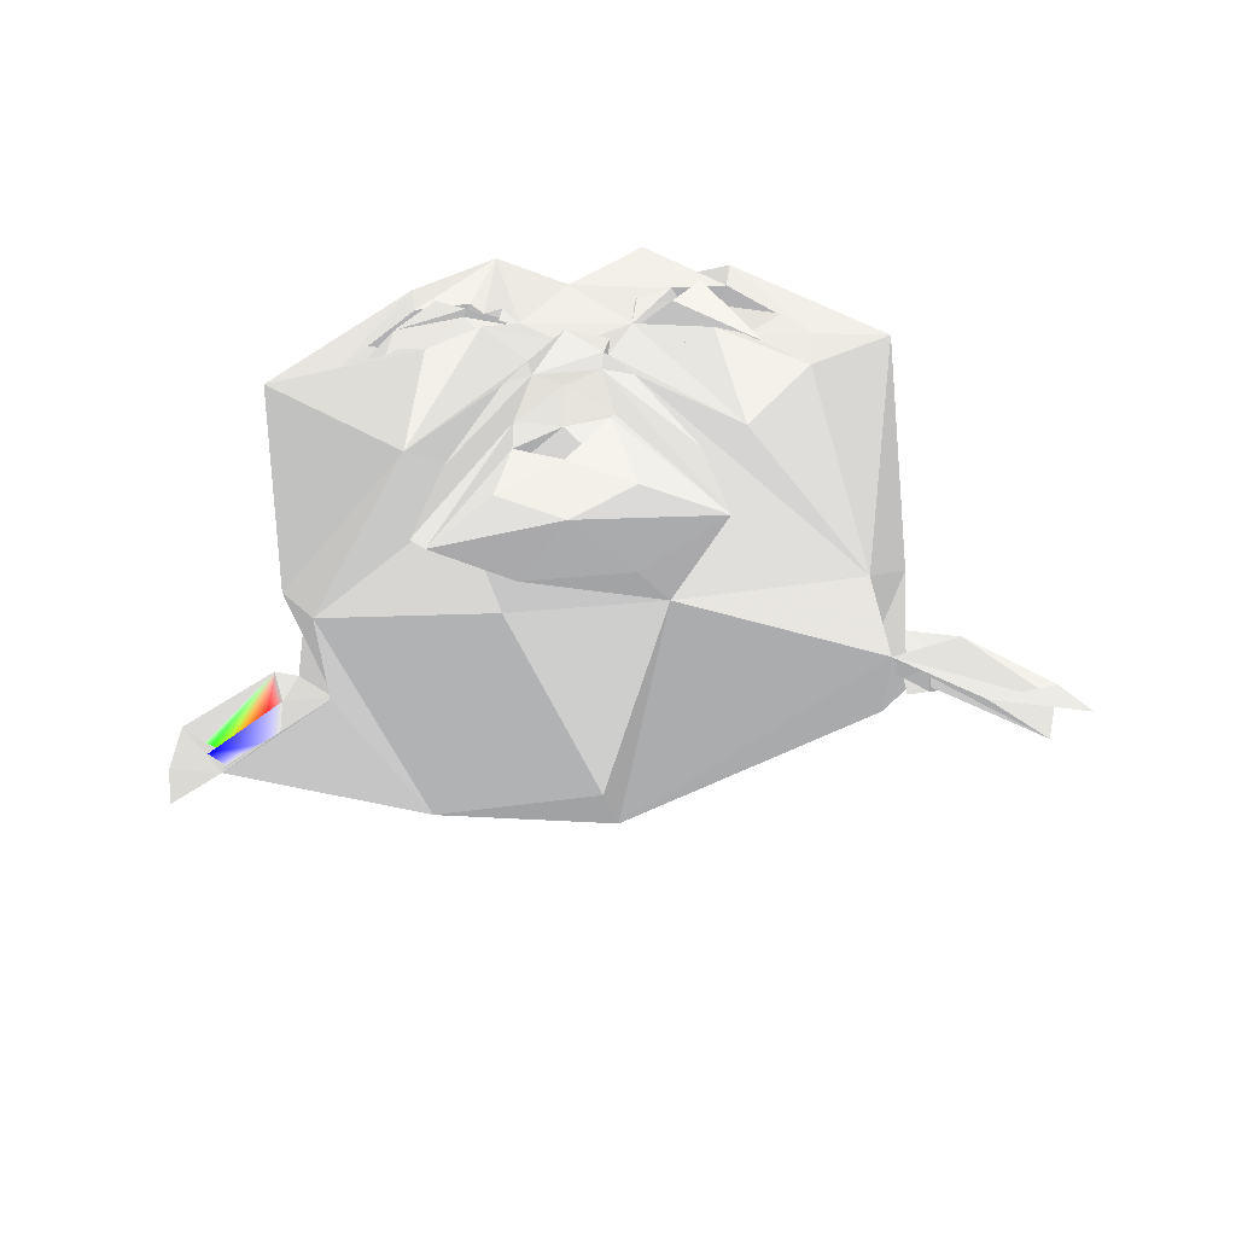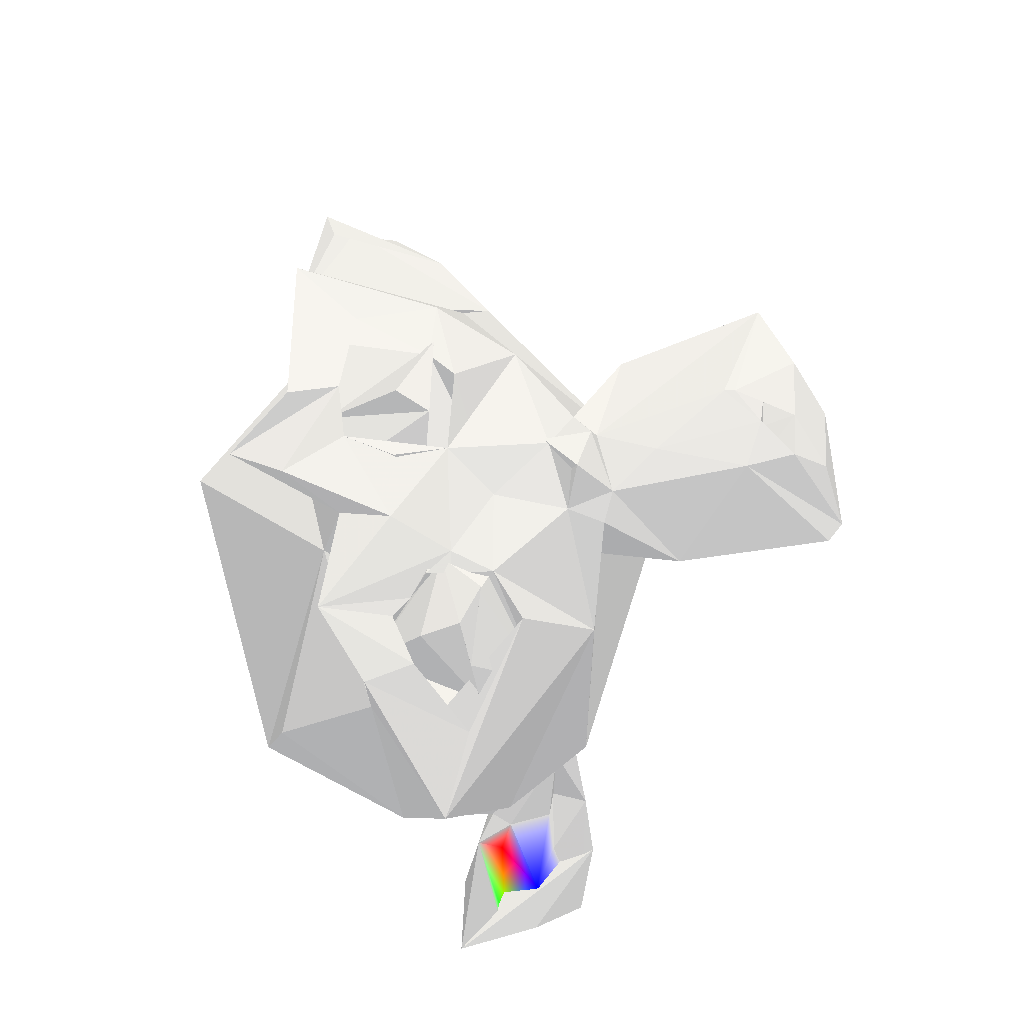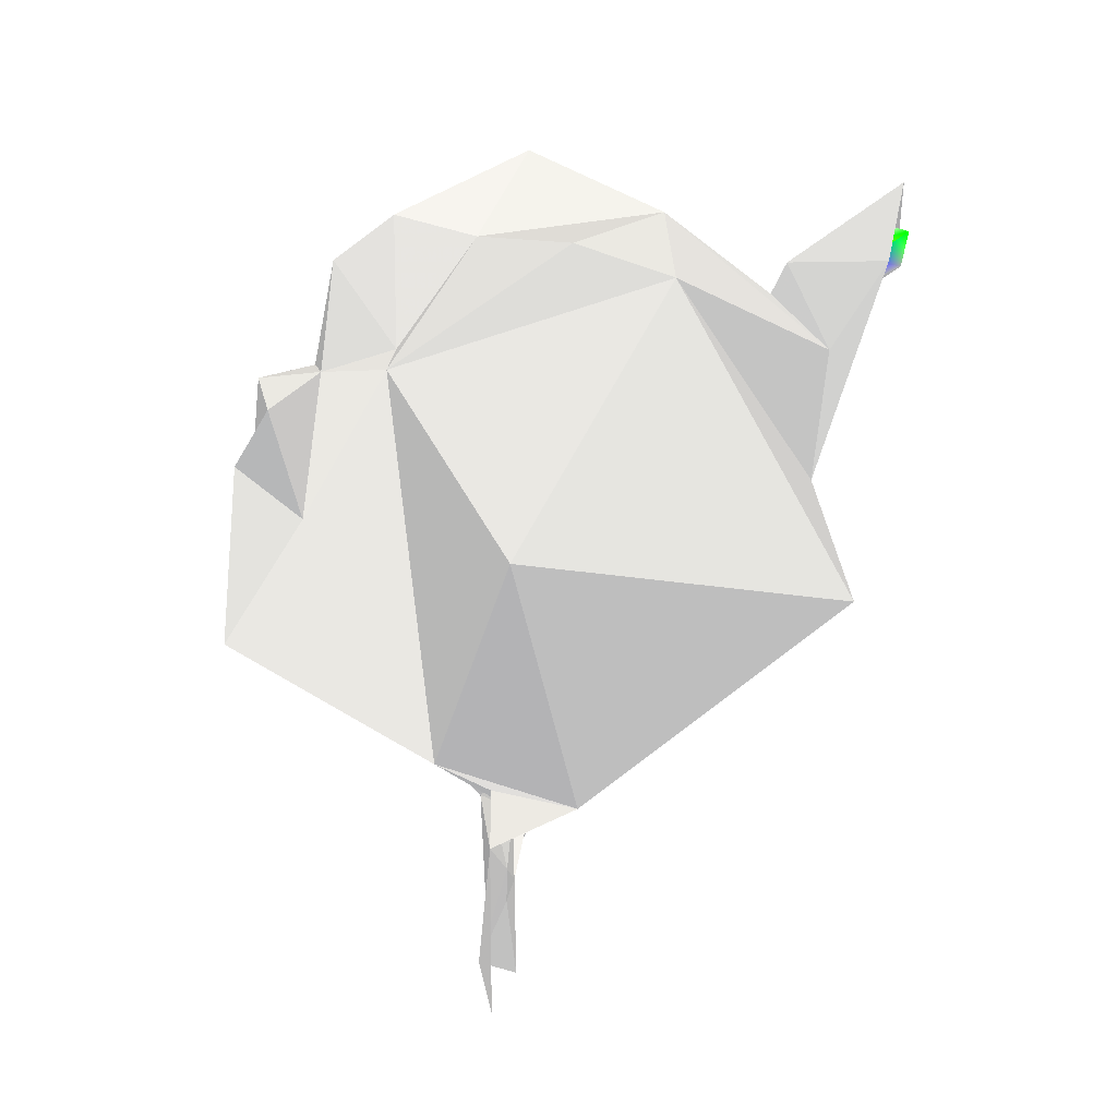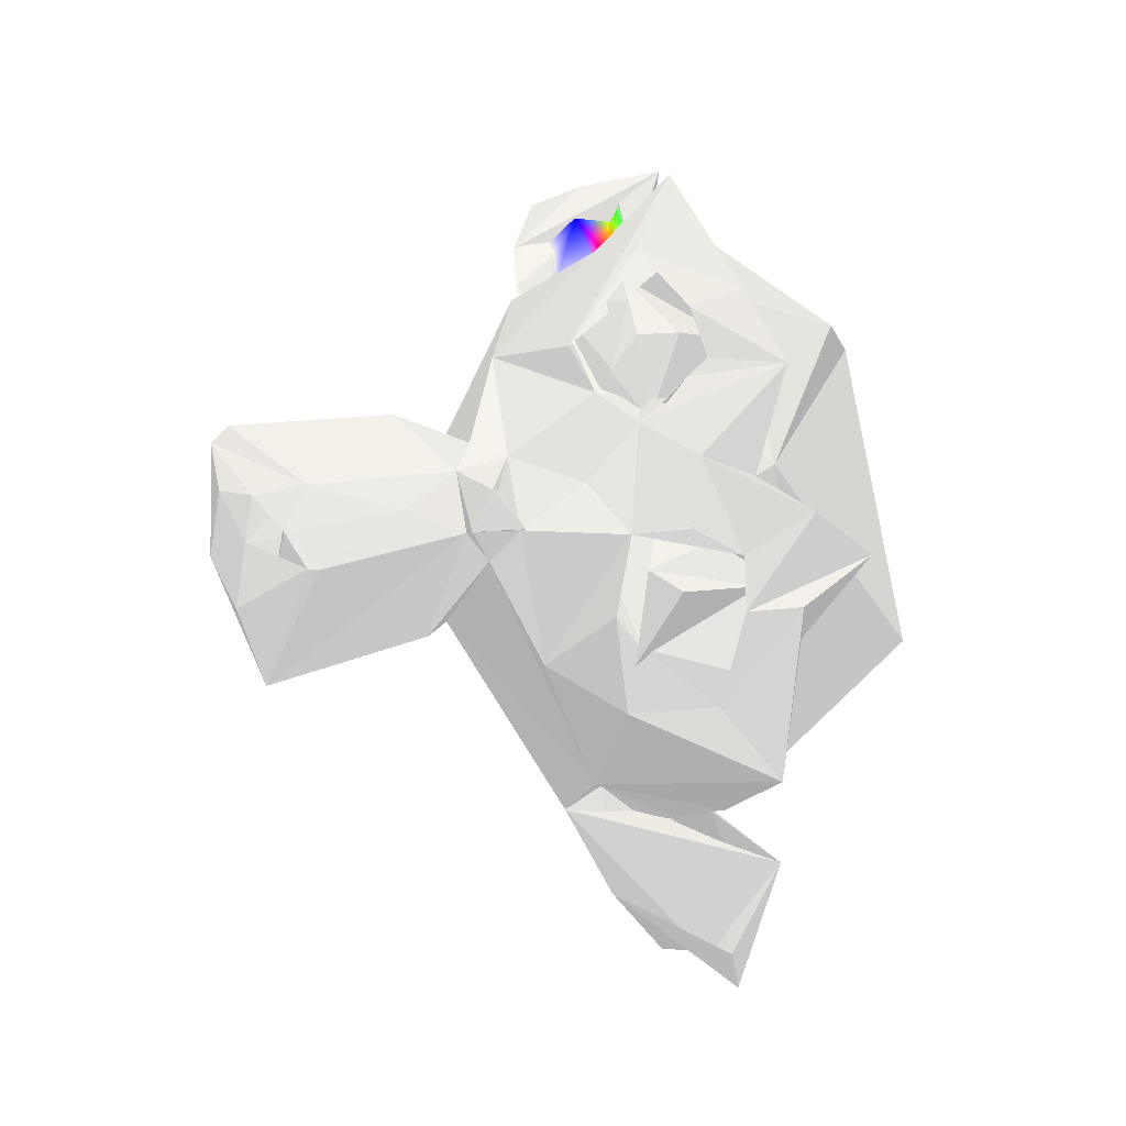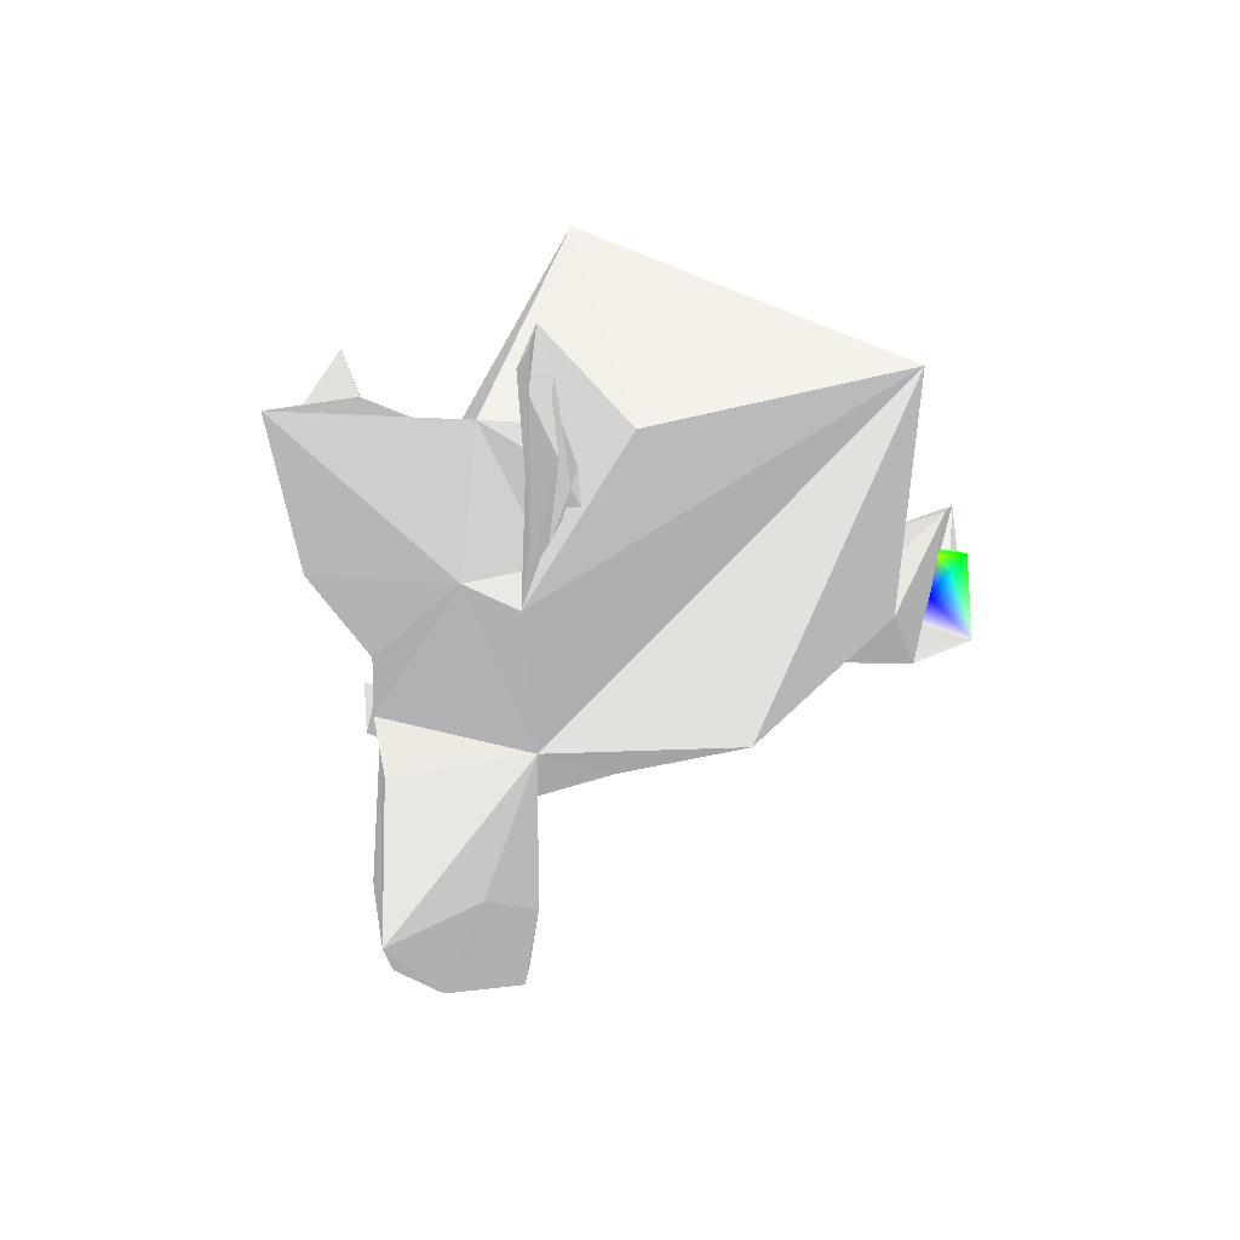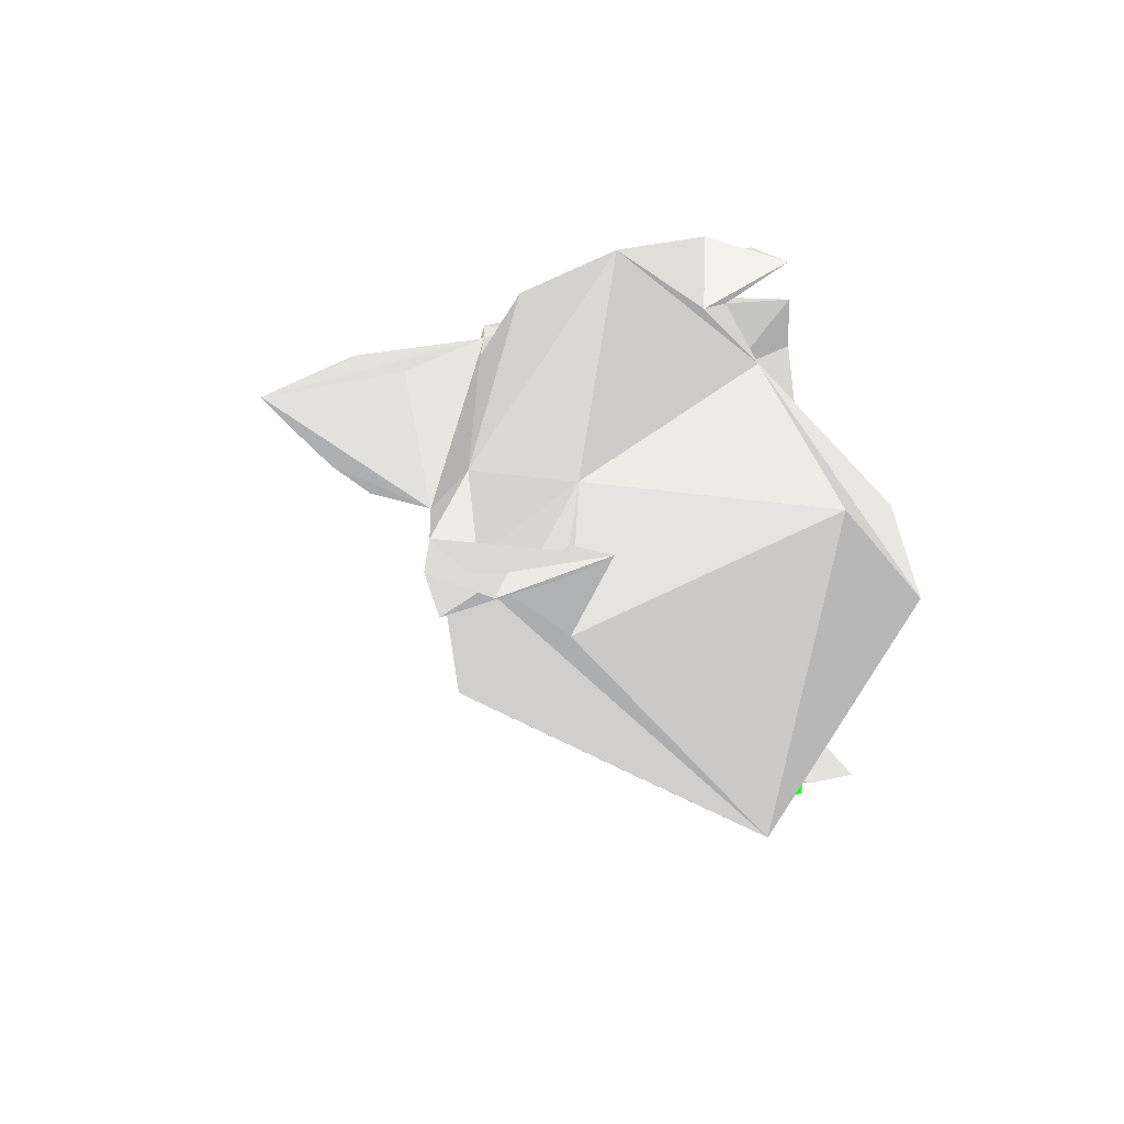
<metadata>
{"format":"obj","ext":"obj","renderer":"f3d","projection":"perspective","resolution":1024,"background":"white","views":[{"elev":-70.5,"azim":4.6,"up":"+Y"},{"elev":79.4,"azim":-105.5,"up":"+Z"},{"elev":69.4,"azim":118.2,"up":"+Y"},{"elev":79.1,"azim":80.4,"up":"+Z"},{"elev":-11.2,"azim":119.1,"up":"+Y"},{"elev":-17.1,"azim":110.8,"up":"+Z"}]}
</metadata>
<code>
v -0.1406 0.2422 0.7422 0.5 0.5 0.5
v -0.2734 0.1641 0.7969 0.5 0.5 0.5
v -0.2031 0.09375 0.7422 0.5 0.5 0.5
f 1 2 3
v -0.07812 0.2422 0.6562 0.5 0.5 0.5
f 4 1 3
v 0.2031 0.3906 0.7422 0.5 0.5 0.5
v 0.3516 0.4531 0.7188 0.5 0.5 0.5
v 0.3516 0.5156 0.6172 0.5 0.5 0.5
f 5 6 7
v 0 -0.7656 0.7344 0.5 0.5 0.5
v 0.1094 -0.7188 0.7344 0.5 0.5 0.5
v 0.1172 -0.6875 0.7344 0.5 0.5 0.5
f 8 9 10
v -0.4844 0.5547 0.5547 0.5 0.5 0.5
v -0.1094 0.4609 0.6094 0.5 0.5 0.5
v 0 0.5703 0.5703 0.5 0.5 0.5
f 11 12 13
v -0.8906 0.2422 -0.2656 0.5 0.5 0.5
v -0.8438 0.2891 -0.2109 0.5 0.5 0.5
v -0.9219 0.3594 -0.2188 0.5 0.5 0.5
f 14 15 16
v 0.2109 -0.3906 0.1641 0.5 0.5 0.5
v -0.2109 -0.3906 0.1641 0.5 0.5 0.5
v 0 -0.3828 -0.3516 0.5 0.5 0.5
f 17 18 19
v -0.7344 -0.04688 0.07031 0.5 0.5 0.5
v -0.4844 0.02344 -0.5469 0.5 0.5 0.5
f 18 20 21
v -0.3125 -0.4375 0.5703 0.5 0.5 0.5
v -0.2109 -0.2266 0.4688 0.5 0.5 0.5
f 18 22 23
v 0.3125 -0.4375 0.5703 0.5 0.5 0.5
v 0.1641 -0.2422 0.7109 0.5 0.5 0.5
v 0.08594 -0.2891 0.7422 0.5 0.5 0.5
f 24 25 26
v -0.08594 -0.2891 0.7422 0.5 0.5 0.5
v -0.1641 -0.2422 0.7109 0.5 0.5 0.5
f 22 27 28
v -0.7188 -0.02344 -0.1719 0.5 0.5 0.5
v -0.7188 0.03906 -0.1875 0.5 0.5 0.5
f 29 20 30
v 0 -0.9844 0.5781 0.5 0.5 0.5
v 0.1641 -0.9297 0.6328 0.5 0.5 0.5
v -0.1641 -0.9297 0.6328 0.5 0.5 0.5
f 31 32 33
v -1.039 0 -0.3672 0.5 0.5 0.5
v -0.8828 -0.01562 -0.2656 0.5 0.5 0.5
v -1.211 0.08594 -0.4844 0.5 0.5 0.5
f 34 35 36
v -1 0.125 -0.3672 0.5 0.5 0.5
f 35 37 36
v -1.023 0.4375 -0.4844 0.5 0.5 0.5
v -1.234 0.5078 -0.4219 0.5 0.5 0.5
f 38 39 16
v -0.7734 0.2656 -0.4375 0.5 0.5 0.5
v -0.7969 0.5625 0.125 0.5 0.5 0.5
f 40 15 41
v 0.7344 -0.04688 0.07031 0.5 0.5 0.5
v 0.7188 -0.02344 -0.1719 0.5 0.5 0.5
v 0.8594 0.3203 -0.04688 0.5 0.5 0.5
f 42 43 44
v 0 -0.4453 0.75 0.5 0.5 0.5
f 10 45 8
v -0.1172 -0.6875 0.7344 0.5 0.5 0.5
f 45 46 8
v 0 -0.875 0.6875 0.5 0.5 0.5
v -0.1172 -0.8359 0.7109 0.5 0.5 0.5
f 33 47 48
f 27 45 26
v -0.8594 0.4297 0.5938 0.5 0.5 0.5
v -0.6406 0.2969 0.6484 0.5 0.5 0.5
v -0.4375 0.5469 0.7969 0.5 0.5 0.5
f 49 50 51
v -0.8281 0.07812 -0.3203 0.5 0.5 0.5
v -0.8906 0.1094 -0.3281 0.5 0.5 0.5
f 52 53 37
v -1.109 0.2109 -0.3906 0 0 1
f 36 37 54
v 0.8359 0.1719 -0.2734 0.5 0.5 0.5
v 0.8438 0.2891 -0.2109 0.5 0.5 0.5
f 44 55 56
v -0.9531 0.2891 -0.3438 1 0 0
v -1.188 0.3438 -0.4844 0 1 0
f 54 57 58
v 0.8594 0.4297 0.5938 0.5 0.5 0.5
v 0.4375 0.5469 0.7969 0.5 0.5 0.5
v 0.6406 0.2969 0.6484 0.5 0.5 0.5
f 59 60 61
v -0.1953 0.2266 0.75 0.5 0.5 0.5
v -0.1797 0.2969 0.7812 0.5 0.5 0.5
f 62 63 4
v -0.2344 0.3594 0.7578 0.5 0.5 0.5
f 63 64 4
v -0.4219 0.3984 0.7734 0.5 0.5 0.5
v -0.5625 0.3516 0.6953 0.5 0.5 0.5
v -0.3516 0.5156 0.6172 0.5 0.5 0.5
f 65 66 67
f 4 64 67
f 4 67 1
v 0.0625 0.4922 0.75 0.5 0.5 0.5
v 0 0.3516 0.8203 0.5 0.5 0.5
v 0.2031 0.6172 0.8516 0.5 0.5 0.5
f 68 69 70
v 0.5625 0.3516 0.6953 0.5 0.5 0.5
v 0.4219 0.3984 0.7734 0.5 0.5 0.5
f 71 72 7
v -0.1406 -0.7578 0.3672 0.5 0.5 0.5
v 0.1406 -0.7578 0.3672 0.5 0.5 0.5
f 73 74 31
f 23 22 28
v 0.7734 -0.1406 -0.125 0.5 0.5 0.5
f 43 42 75
f 44 43 55
v 0.8203 0.08594 -0.2734 0.5 0.5 0.5
f 43 76 55
v 0.7734 0.2656 -0.4375 0.5 0.5 0.5
v 1.023 0.4766 -0.3125 0.5 0.5 0.5
f 75 77 78
v 0.8281 0.07812 -0.3203 0.5 0.5 0.5
f 55 76 79
v 0.8438 0.1719 -0.3203 0.5 0.5 0.5
f 55 79 80
v 0.8906 0.1094 -0.3281 0.5 0.5 0.5
f 79 81 80
v 0.4531 0.9297 -0.07031 0.5 0.5 0.5
f 77 82 44
v 1.023 0.3438 -0.3594 0.5 0.5 0.5
f 78 56 83
v 1.016 0.2344 -0.375 0.5 0.5 0.5
f 80 81 84
v 0 0.5625 -0.8516 0.5 0.5 0.5
v -0.4531 0.9297 -0.07031 0.5 0.5 0.5
f 82 85 86
v 1.266 0.2891 -0.4062 0.5 0.5 0.5
f 78 83 87
v 0.8828 -0.01562 -0.2656 0.5 0.5 0.5
f 84 81 88
v 1.211 0.08594 -0.4844 0.5 0.5 0.5
f 84 88 89
v 0.4375 -0.1406 0.5312 0.5 0.5 0.5
v 0.6172 0.05469 0.625 0.5 0.5 0.5
v 0.375 0.0625 0.7422 0.5 0.5 0.5
f 90 91 92
v 0.1641 0.1406 0.75 0.5 0.5 0.5
f 90 92 93
v 0.1016 -0.1484 0.7422 0.5 0.5 0.5
v 0.09375 -0.2734 0.7812 0.5 0.5 0.5
f 25 94 95
f 25 95 26
v 0.1094 -0.1328 0.7812 0.5 0.5 0.5
f 94 96 95
v 1.031 -0.03906 -0.3047 0.5 0.5 0.5
f 87 89 97
v 0.4609 0.1172 0.7031 0.5 0.5 0.5
v 0.1562 0.05469 0.6484 0.5 0.5 0.5
f 92 98 99
v 0 -0.2031 0.8281 0.5 0.5 0.5
f 95 96 100
f 26 95 27
v -0.4531 0.8516 0.2344 0.5 0.5 0.5
f 13 101 11
v 0 -0.1875 0.7969 0.5 0.5 0.5
f 96 102 100
f 21 20 29
f 40 21 38
f 71 61 72
f 61 60 72
v 0 0.04688 0.7266 0.5 0.5 0.5
v -0.1328 0.2109 0.7578 0.5 0.5 0.5
f 103 93 104
v -0.1016 -0.1484 0.7422 0.5 0.5 0.5
f 27 105 28
v 0.3672 -0.8906 0.5312 0.5 0.5 0.5
f 106 10 9
f 41 15 30
v -0.8516 0.2344 0.05469 0.5 0.5 0.5
f 41 30 107
f 30 20 107
v 0.4844 0.5547 0.5547 0.5 0.5 0.5
f 108 13 68
v 0.3203 0.7578 0.7344 0.5 0.5 0.5
f 108 68 109
f 72 60 109
v 0.07812 0.2422 0.6562 0.5 0.5 0.5
v 0.2734 0.1641 0.7969 0.5 0.5 0.5
f 110 111 5
v 0.1797 0.2969 0.7812 0.5 0.5 0.5
v 0.2734 0.4219 0.7734 0.5 0.5 0.5
f 112 7 113
f 32 9 47
f 46 45 27
f 34 29 35
f 68 13 12
v -0.2031 0.6172 0.8516 0.5 0.5 0.5
f 68 12 114
f 68 114 69
f 70 113 72
v 0.09375 -0.8125 0.6406 0.5 0.5 0.5
f 9 8 115
v 0 -0.7812 0.6562 0.5 0.5 0.5
f 8 116 115
f 52 30 53
v -1.234 0.25 -0.4453 0.5 0.5 0.5
f 117 36 58
v -1.172 0.3594 -0.4375 0.5 0.5 0.5
f 117 58 118
f 36 54 58
f 51 50 65
f 50 66 65
v -0.2734 0.4219 0.7734 0.5 0.5 0.5
f 114 65 119
f 119 67 64
v -0.375 0.0625 0.7422 0.5 0.5 0.5
v -0.2266 0.1094 0.7812 0.5 0.5 0.5
v -0.5469 0.05469 0.5781 0.5 0.5 0.5
f 120 121 122
f 16 118 58
v -0.2656 0.1562 0.8203 0.5 0.5 0.5
v -0.3516 0.2422 0.8281 0.5 0.5 0.5
v -0.4688 0.2422 0.7578 0.5 0.5 0.5
f 123 124 125
v -0.3516 0.3594 0.7812 0.5 0.5 0.5
f 1 67 126
f 2 1 123
f 16 39 118
f 85 82 77
f 11 49 51
v 1.367 0.2969 -0.5 0.5 0.5 0.5
f 127 78 87
f 109 68 70
f 65 67 119
f 72 113 7
f 33 32 47
f 47 9 115
f 120 50 49
v -0.4375 -0.1406 0.5312 0.5 0.5 0.5
f 120 49 128
f 49 107 128
f 50 120 66
f 120 122 66
f 107 49 41
f 49 11 41
f 11 101 41
f 128 107 20
f 128 20 23
f 128 23 28
f 20 18 23
f 128 28 105
f 128 105 121
f 105 103 121
v -0.5625 0.2422 0.6719 0.5 0.5 0.5
f 122 129 67
f 129 126 67
f 41 101 86
f 41 86 40
f 103 105 94
f 105 102 94
f 102 96 94
f 121 103 104
f 121 104 62
f 104 63 62
f 122 121 62
f 122 62 3
f 62 4 3
f 129 122 125
f 122 3 2
f 122 2 125
f 2 123 125
f 126 129 124
f 129 125 124
f 51 65 114
f 11 51 12
f 51 114 12
f 101 13 86
f 13 82 86
f 40 86 21
f 86 85 21
f 18 21 19
f 21 85 19
f 22 18 17
f 22 17 73
v -0.3672 -0.8906 0.5312 0.5 0.5 0.5
f 22 73 130
f 17 74 73
f 105 27 100
f 63 104 64
f 104 69 114
f 104 114 64
f 114 119 64
f 1 126 124
f 1 124 123
f 82 13 44
f 13 108 59
f 13 59 44
f 29 30 35
f 30 52 35
f 52 37 35
f 21 29 34
f 21 34 38
f 85 77 75
f 85 75 17
f 75 42 17
f 74 17 106
f 17 24 106
v -0.3281 -0.9453 0.5234 0.5 0.5 0.5
f 130 73 131
f 73 31 131
f 27 22 46
f 22 130 46
f 93 103 94
f 93 94 90
f 94 25 90
f 104 93 69
f 93 112 113
f 93 113 69
f 113 70 69
f 59 108 60
f 108 109 60
f 59 91 42
f 91 90 42
f 30 15 14
f 30 14 53
f 34 36 117
f 34 117 39
f 117 118 39
f 24 17 25
f 17 42 25
f 42 90 25
f 106 24 26
f 106 26 10
f 26 45 10
f 31 74 106
f 31 106 32
f 46 130 131
f 46 131 48
f 131 33 48
f 112 93 110
f 15 40 16
f 40 38 16
f 53 14 54
f 14 57 54
f 54 37 53
f 78 77 56
f 77 44 56
f 75 78 127
f 75 127 97
v 0.8828 -0.02344 -0.2109 0.5 0.5 0.5
f 43 75 132
f 75 97 89
f 75 89 132
f 89 88 132
v -0.09375 -0.75 0.6641 0.5 0.5 0.5
f 48 47 133
f 48 133 8
f 133 116 8
f 93 92 99
v 0.5 0.09375 0.6875 0.5 0.5 0.5
f 110 99 134
f 99 98 134
f 134 111 110
f 7 112 110
f 7 110 5
f 70 72 109
f 91 61 98
f 98 92 91
f 14 16 57
f 16 58 57
f 132 88 81
f 132 81 76
f 132 76 43
f 81 79 76
f 133 47 116
f 47 115 116
f 134 98 6
f 98 71 6
v 0.3516 0.2422 0.8281 0.5 0.5 0.5
f 111 134 135
f 56 55 83
f 55 80 84
f 55 84 83
v 1.086 0.2734 -0.3906 0.5 0.5 0.5
f 84 136 83
f 89 87 136
f 87 83 136
f 136 84 89
f 5 111 6
f 111 135 6
f 7 6 71
f 71 98 61
f 99 110 93
f 135 134 6
f 61 91 59
f 59 42 44
f 128 121 120
f 102 105 100
f 100 27 95
f 67 66 122
f 85 17 19
f 97 127 87
f 8 46 48
f 106 9 32
f 38 34 39
f 33 131 31

</code>
